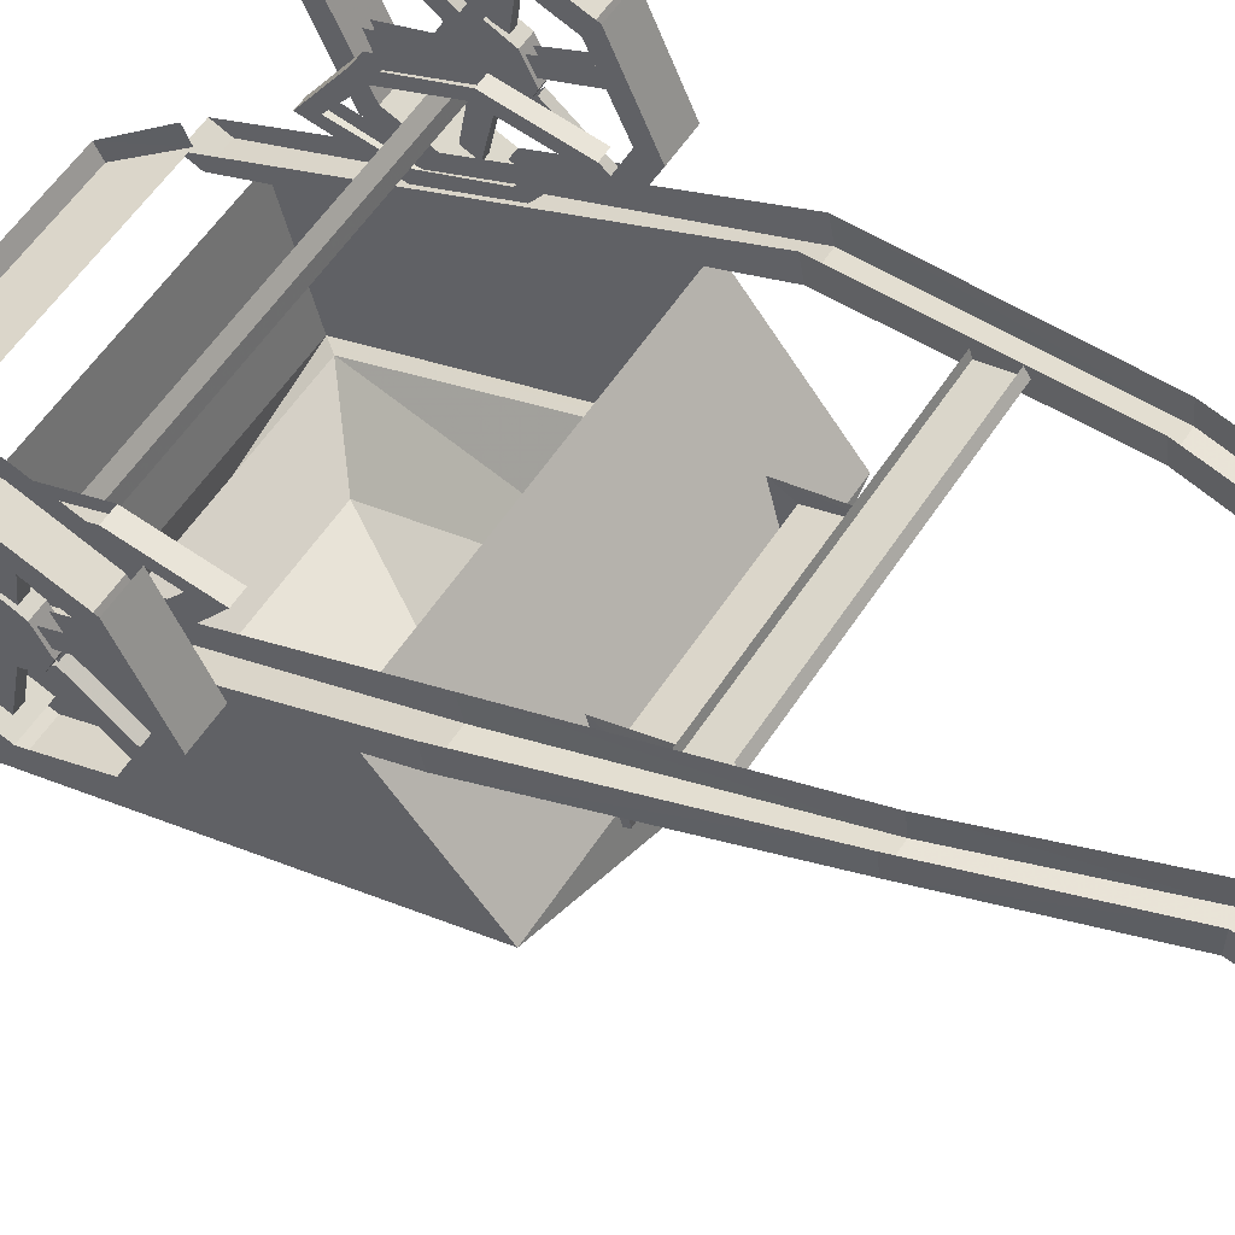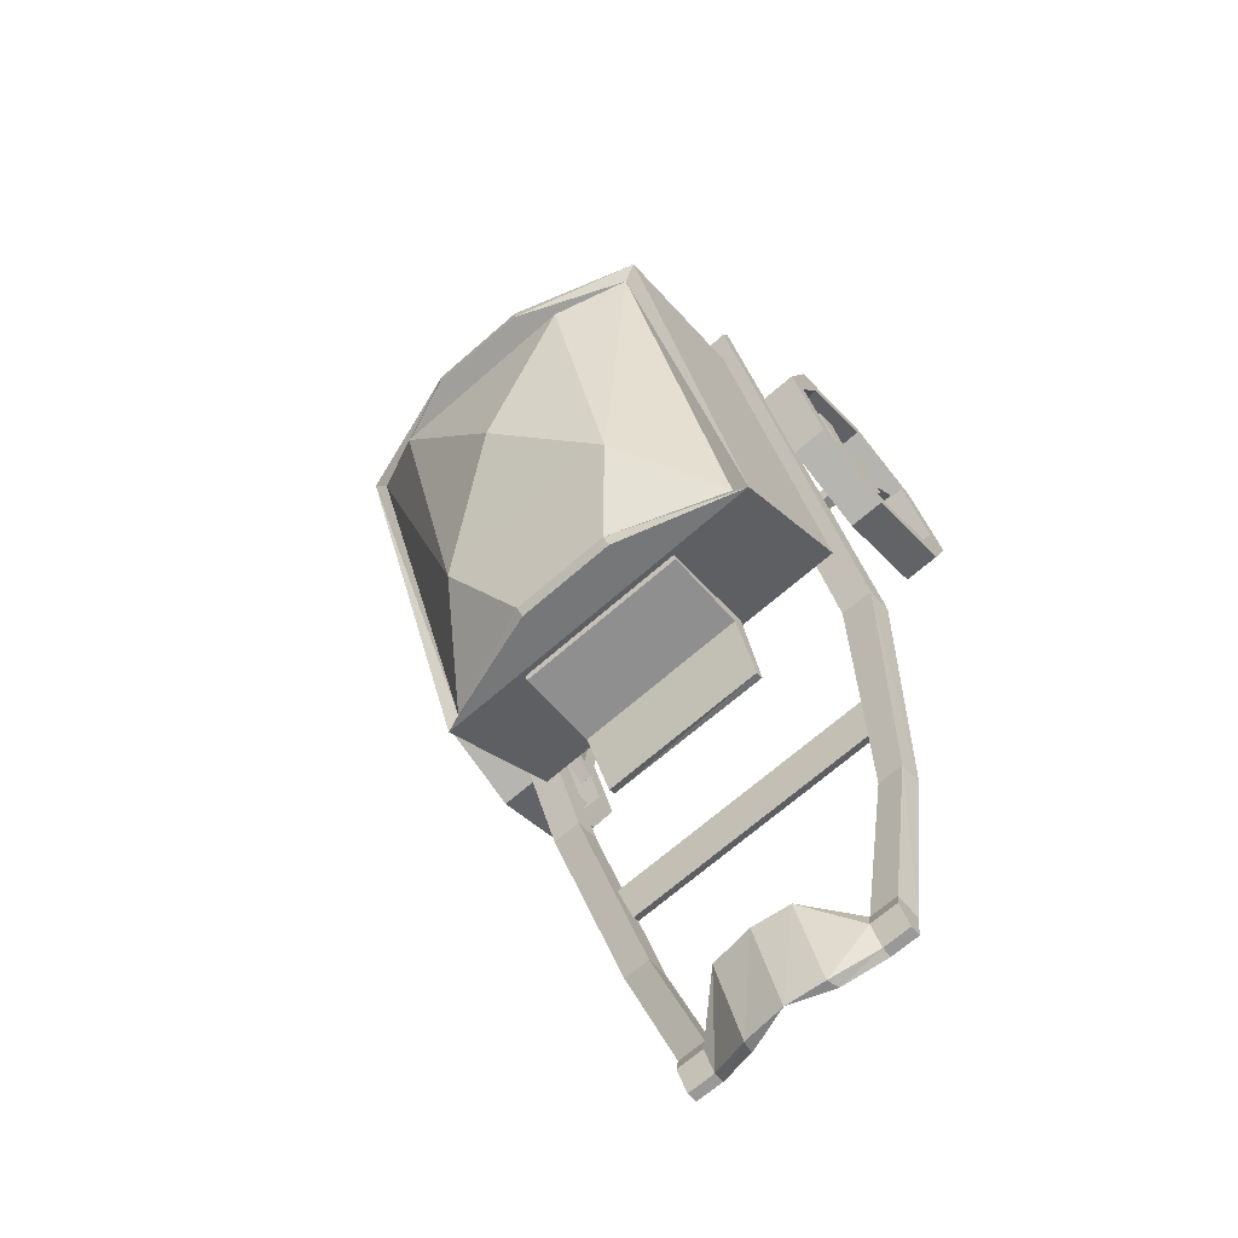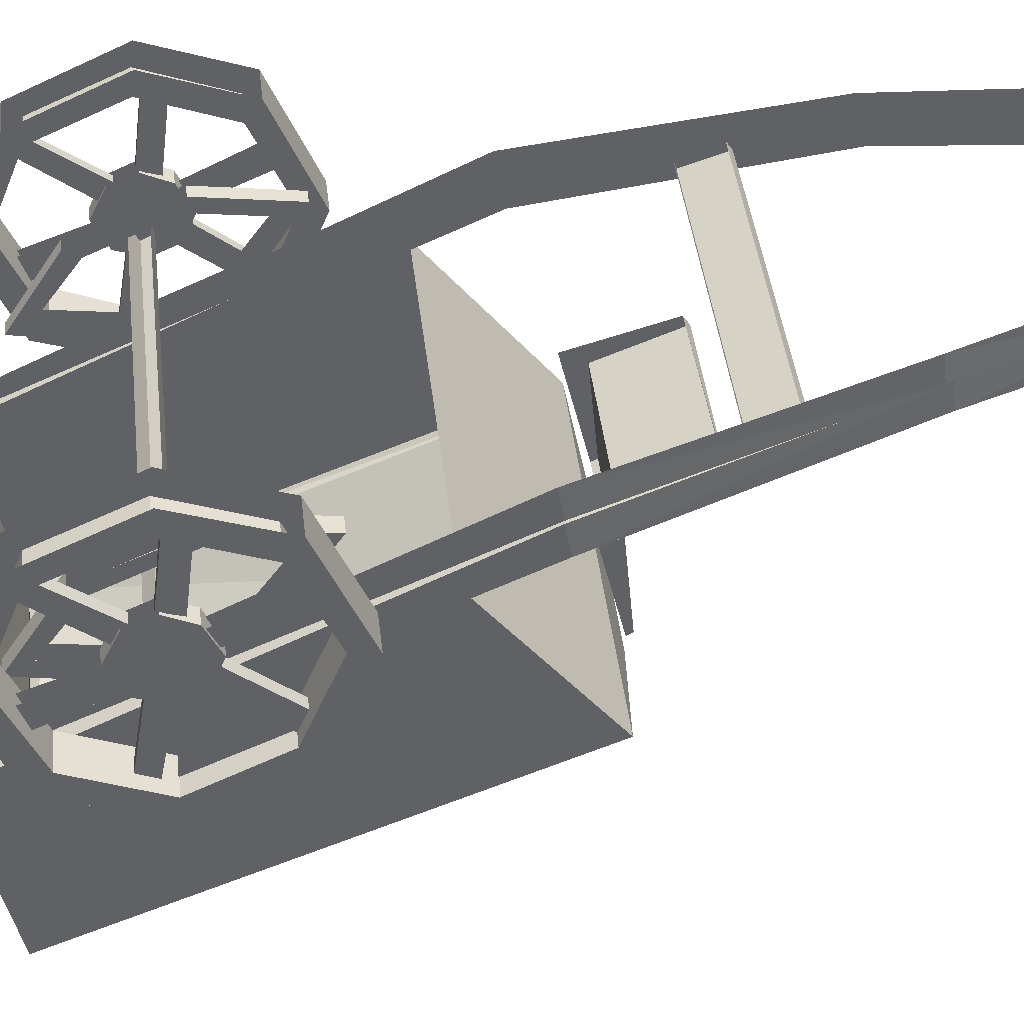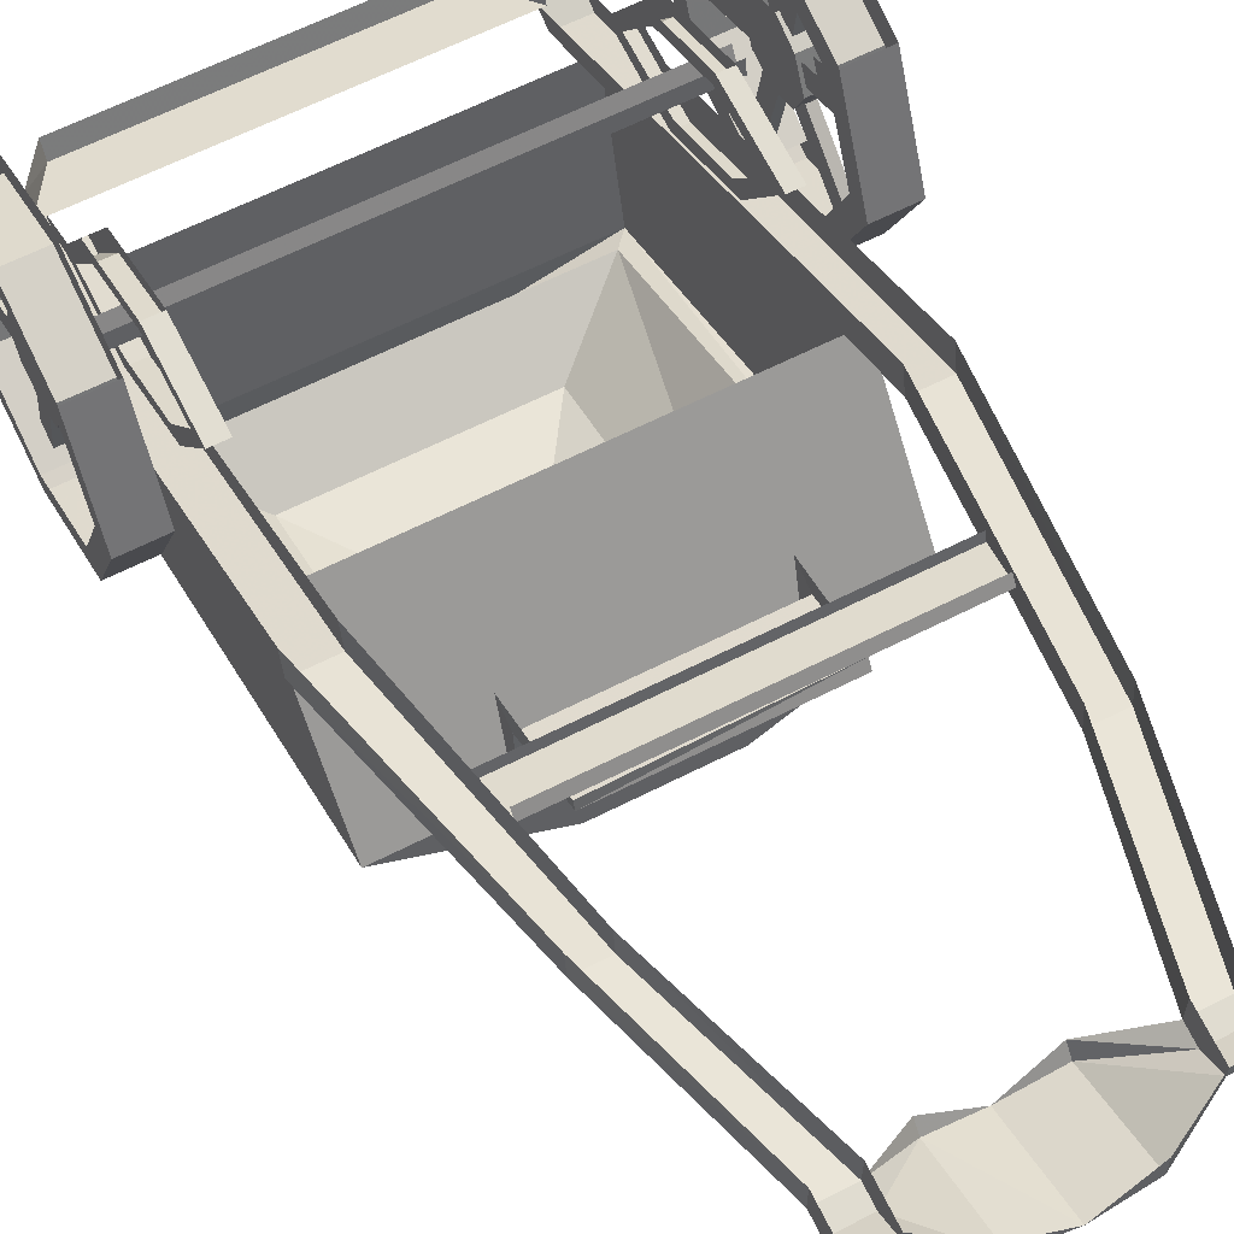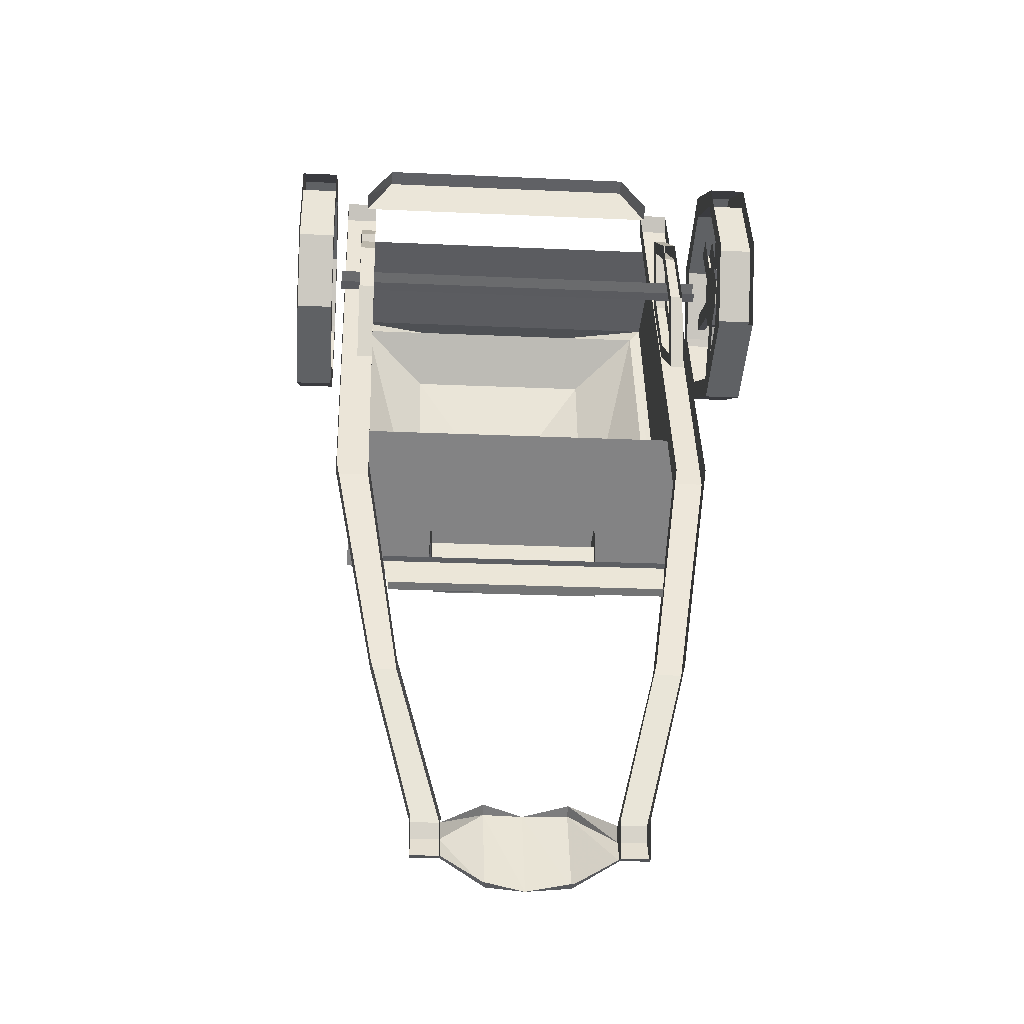
<metadata>
{"format":"obj","ext":"obj","renderer":"f3d","projection":"perspective","resolution":1024,"background":"white","views":[{"elev":57.4,"azim":122.8,"up":"+Y"},{"elev":-69.1,"azim":41.1,"up":"+Z"},{"elev":40.0,"azim":83.7,"up":"+Y"},{"elev":62.0,"azim":152.5,"up":"+Y"},{"elev":-22.2,"azim":175.5,"up":"+Z"}]}
</metadata>
<code>
o object/cart/4
v -36 -182 101
v -62 -170 123
v -35 -151 6
v 3 -175 42
v 41 -182 101
v 67 -170 123
v -16 -188 124
v -16 -188 130
v -67 -172 129
v -62 -114 -15
v -16 -133 -24
v 24 -133 -24
v 40 -151 6
v 67 -114 -15
v 73 -113 -21
v 73 -172 129
v 24 -188 124
v 24 -188 130
v -67 -116 142
v -67 -62 20
v -67 -113 -21
v -16 -130 -26
v 24 -130 -26
v 73 -62 20
v 96 -91 54
v 82 -106 88
v 82 -91 54
v 96 -59 40
v 96 -86 60
v 96 -99 88
v 96 -106 88
v 82 -95 122
v 82 -99 88
v 82 -86 60
v 82 -58 48
v 82 -59 40
v 96 -23 56
v 96 -30 61
v 96 -58 48
v 96 -95 122
v 96 -59 138
v 82 -59 138
v 96 -88 116
v 96 -60 129
v 96 -28 123
v 82 -28 123
v 82 -33 118
v 82 -60 129
v 82 -88 116
v 91 -86 60
v 91 -70 81
v 87 -70 81
v 87 -86 60
v 87 -64 76
v 87 -79 57
v 91 -64 76
v 91 -79 57
v 91 -73 87
v 91 -98 92
v 87 -98 92
v 87 -73 87
v 87 -95 98
v 87 -71 94
v 91 -95 98
v 91 -71 94
v 91 -69 98
v 91 -79 120
v 87 -79 120
v 87 -69 98
v 87 -71 123
v 87 -63 101
v -88 -50 98
v -88 -73 88
v -88 -70 98
v -88 -60 103
v -82 -60 103
v -82 -50 98
v -82 -46 89
v -82 -50 80
v -88 -50 80
v -88 -46 89
v -88 -60 75
v -88 -69 79
v -82 -69 79
v -82 -73 88
v -82 -70 98
v -82 -60 75
v 92 -60 103
v 92 -69 79
v 92 -60 75
v 92 -50 80
v 92 -46 89
v 92 -50 98
v 86 -50 98
v 86 -60 103
v 92 -70 98
v 92 -73 88
v 86 -73 88
v 86 -69 79
v 86 -60 75
v 86 -50 80
v 86 -46 89
v 86 -70 98
v 91 -48 53
v 91 -58 76
v 87 -58 76
v 87 -48 53
v 87 -52 79
v 87 -41 56
v 91 -55 100
v 91 -40 120
v 87 -40 120
v 87 -55 100
v 87 -34 117
v 87 -49 96
v 91 -34 117
v 91 -49 96
v 91 -24 80
v 91 -48 83
v 87 -48 83
v 87 -24 80
v 87 -22 87
v 87 -46 90
v 91 -46 90
v 91 -22 87
v 82 -23 56
v 82 -30 61
v 82 -20 89
v 82 -12 88
v 96 -20 89
v 96 -33 118
v 96 -12 88
v -78 -91 54
v -78 -106 88
v -92 -106 88
v -92 -91 54
v -78 -59 40
v -78 -86 60
v -78 -99 88
v -78 -88 116
v -78 -95 122
v -92 -95 122
v -92 -99 88
v -92 -86 60
v -92 -58 48
v -92 -59 40
v -78 -23 56
v -78 -30 61
v -78 -58 48
v -83 -73 87
v -83 -98 92
v -86 -98 92
v -86 -73 87
v -86 -95 98
v -86 -71 94
v -83 -95 98
v -83 -71 94
v -78 -59 138
v -92 -59 138
v -92 -88 116
v -83 -64 76
v -83 -79 57
v -86 -79 57
v -86 -64 76
v -86 -86 60
v -86 -70 81
v -83 -86 60
v -83 -70 81
v -92 -60 129
v -78 -60 129
v -78 -28 123
v -92 -28 123
v -92 -33 118
v -83 -48 53
v -83 -58 76
v -86 -58 76
v -86 -48 53
v -86 -52 79
v -86 -41 56
v -83 -24 80
v -83 -48 83
v -86 -48 83
v -86 -24 80
v -86 -22 87
v -86 -46 90
v -83 -46 90
v -83 -22 87
v -83 -34 117
v -83 -49 96
v -86 -49 96
v -86 -34 117
v -86 -55 100
v -86 -40 120
v -83 -55 100
v -83 -40 120
v -92 -23 56
v -92 -30 61
v -92 -20 89
v -92 -12 88
v -78 -33 118
v -78 -20 89
v -78 -12 88
v 91 -41 56
v 91 -52 79
v 73 -116 142
v 91 -63 101
v 91 -71 123
v -86 -69 98
v -86 -79 120
v -86 -71 123
v -86 -63 101
v -83 -69 98
v -83 -79 120
v -83 -63 101
v -83 -71 123
v 38 -79 -23
v 38 -111 -26
v -31 -111 -26
v -31 -79 -23
v 37 -68 -49
v 37 -65 -48
v 38 -75 -15
v 38 -112 -24
v -31 -112 -24
v -31 -75 -15
v -30 -68 -49
v -30 -65 -47
v -83 -41 56
v -83 -52 79
v -14 -37 -149
v -31 -22 -162
v -31 -17 -170
v -14 -24 -179
v 3 -39 -149
v -14 -33 -146
v -31 -21 -156
v -42 -21 -156
v -42 -22 -162
v -31 -13 -170
v -31 -11 -156
v -47 -28 -95
v -58 -28 -95
v -58 -19 -94
v -42 -11 -156
v -42 -17 -170
v -15 -19 -178
v 3 -26 -180
v 18 -37 -149
v 18 -33 -146
v 35 -21 -156
v 35 -22 -162
v 46 -22 -162
v 46 -21 -156
v 52 -28 -95
v 52 -19 -94
v 35 -11 -156
v 35 -17 -170
v 46 -17 -170
v 46 -13 -170
v 46 -11 -156
v 62 -28 -95
v 65 -50 -5
v 65 -40 -3
v 18 -24 -179
v 19 -19 -178
v 35 -13 -170
v -52 -117 181
v -62 -108 162
v -62 -115 159
v -52 -123 178
v 58 -117 181
v 58 -123 178
v 69 -108 162
v 69 -115 159
v -73 -50 -5
v -61 -50 -5
v -61 -121 156
v -73 -121 156
v -73 -118 163
v -73 -40 -3
v -47 -19 -94
v -61 -40 -3
v -61 -118 163
v -42 -13 -170
v 78 -121 156
v 65 -121 156
v 78 -50 -5
v 78 -40 -3
v 78 -118 163
v 65 -118 163
v 62 -19 -94
v -52 -30 -62
v 56 -30 -62
v 58 -36 -48
v -54 -36 -48
v 58 -33 -47
v -54 -33 -47
v -52 -27 -60
v 56 -27 -60
v 79 -60 86
v -74 -62 90
v -74 -60 86
v 79 -55 87
v -74 -55 87
v 65 -57 105
v 65 -80 127
v 65 -54 110
v 65 -45 78
v 71 -45 78
v 71 -57 105
v 65 -76 119
v 65 -85 96
v 71 -85 96
v 71 -80 127
v 71 -54 110
v 71 -76 119
v 71 -40 77
v 71 -44 46
v 65 -44 46
v 65 -40 77
v 65 -48 54
v -61 -57 105
v -61 -76 119
v -66 -76 119
v -66 -57 105
v -61 -45 78
v -61 -40 77
v -61 -54 110
v -61 -80 127
v -61 -79 95
v -61 -85 96
v -61 -67 68
v -61 -70 64
v -61 -48 54
v -61 -44 46
v -66 -45 78
v -66 -48 54
v -66 -40 77
v -66 -44 46
v -66 -67 68
v -66 -70 64
v -66 -79 95
v -66 -85 96
v -66 -80 127
v -66 -54 110
v 79 -62 90
v -74 -57 93
v 79 -57 93
v 71 -48 54
v 71 -79 95
v 71 -67 68
v 71 -70 64
v 65 -70 64
v 65 -67 68
v 65 -79 95
f 1 2 3
f 1 3 4
f 1 4 5
f 1 5 2
f 2 5 6
f 2 6 7
f 2 7 8
f 2 8 9
f 2 9 10
f 2 10 3
f 3 10 11
f 3 11 12
f 3 12 13
f 3 13 4
f 4 13 5
f 5 13 6
f 6 13 14
f 6 14 15
f 6 15 16
f 6 16 17
f 6 17 7
f 7 17 18
f 7 18 8
f 8 18 9
f 9 18 16
f 9 16 19
f 9 19 20
f 9 20 21
f 9 21 10
f 10 21 22
f 10 22 11
f 11 22 23
f 11 23 12
f 12 23 15
f 12 15 14
f 12 14 13
f 21 20 24
f 21 24 15
f 21 15 23
f 21 23 22
f 25 26 27
f 25 27 28
f 25 28 29
f 25 29 30
f 25 30 31
f 25 31 26
f 26 31 32
f 26 32 33
f 26 33 34
f 26 34 27
f 27 34 35
f 27 35 36
f 27 36 28
f 28 36 37
f 28 37 38
f 28 38 39
f 28 39 29
f 29 39 35
f 29 35 34
f 40 41 42
f 40 42 32
f 40 32 31
f 40 31 43
f 40 43 44
f 40 44 41
f 41 44 45
f 41 45 46
f 41 46 42
f 42 46 47
f 42 47 48
f 42 48 49
f 42 49 32
f 32 49 33
f 33 49 43
f 33 43 30
f 30 43 31
f 50 51 52
f 50 52 53
f 53 52 54
f 53 54 55
f 55 54 56
f 55 56 57
f 57 56 51
f 57 51 50
f 58 59 60
f 58 60 61
f 61 60 62
f 61 62 63
f 63 62 64
f 63 64 65
f 65 64 59
f 65 59 58
f 66 67 68
f 66 68 69
f 69 68 70
f 69 70 71
f 49 48 44
f 49 44 43
f 72 73 74
f 72 74 75
f 72 75 76
f 72 76 77
f 77 76 78
f 78 76 79
f 78 79 80
f 78 80 81
f 81 80 72
f 72 80 82
f 72 82 83
f 72 83 73
f 73 83 84
f 73 84 85
f 73 85 74
f 74 85 86
f 74 86 75
f 75 86 76
f 76 86 85
f 76 85 84
f 76 84 87
f 76 87 79
f 79 87 82
f 79 82 80
f 87 83 82
f 83 87 84
f 88 89 90
f 88 90 91
f 88 91 92
f 88 92 93
f 88 93 94
f 88 94 95
f 88 95 96
f 88 96 97
f 88 97 89
f 89 97 98
f 89 98 99
f 89 99 90
f 90 99 100
f 90 100 91
f 91 100 101
f 91 101 92
f 92 101 102
f 102 101 94
f 94 101 100
f 94 100 99
f 94 99 98
f 94 98 103
f 94 103 95
f 95 103 96
f 96 103 97
f 97 103 98
f 104 105 106
f 104 106 107
f 107 106 108
f 107 108 109
f 110 111 112
f 110 112 113
f 113 112 114
f 113 114 115
f 115 114 116
f 115 116 117
f 117 116 111
f 117 111 110
f 118 119 120
f 118 120 121
f 121 120 122
f 122 120 123
f 122 123 124
f 122 124 125
f 125 124 118
f 118 124 119
f 37 36 126
f 126 36 35
f 126 35 127
f 126 127 128
f 126 128 129
f 129 128 47
f 129 47 46
f 47 128 130
f 47 130 131
f 47 131 48
f 48 131 44
f 44 131 45
f 45 131 130
f 45 130 132
f 132 130 38
f 132 38 37
f 127 35 39
f 127 39 38
f 127 38 128
f 128 38 130
f 133 134 135
f 133 135 136
f 133 136 137
f 133 137 138
f 133 138 139
f 133 139 134
f 134 139 140
f 134 140 141
f 134 141 142
f 134 142 135
f 135 142 143
f 135 143 144
f 135 144 136
f 136 144 145
f 136 145 146
f 136 146 137
f 137 146 147
f 137 147 148
f 137 148 149
f 137 149 138
f 138 149 145
f 138 145 144
f 150 151 152
f 150 152 153
f 153 152 154
f 153 154 155
f 155 154 156
f 155 156 157
f 157 156 151
f 157 151 150
f 141 158 159
f 141 159 142
f 142 159 160
f 142 160 143
f 143 160 140
f 143 140 139
f 161 162 163
f 161 163 164
f 164 163 165
f 164 165 166
f 166 165 167
f 166 167 168
f 168 167 162
f 168 162 161
f 160 169 170
f 160 170 140
f 140 170 141
f 141 170 158
f 158 170 171
f 158 171 172
f 158 172 159
f 159 172 173
f 159 173 169
f 159 169 160
f 174 175 176
f 174 176 177
f 177 176 178
f 177 178 179
f 180 181 182
f 180 182 183
f 183 182 184
f 184 182 185
f 184 185 186
f 184 186 187
f 187 186 180
f 180 186 181
f 188 189 190
f 188 190 191
f 191 190 192
f 191 192 193
f 193 192 194
f 193 194 195
f 195 194 189
f 195 189 188
f 147 146 196
f 196 146 145
f 196 145 197
f 196 197 198
f 196 198 199
f 199 198 173
f 199 173 172
f 169 173 200
f 169 200 170
f 170 200 171
f 171 200 201
f 171 201 202
f 202 201 148
f 202 148 147
f 173 198 201
f 173 201 200
f 198 197 148
f 198 148 201
f 197 145 149
f 197 149 148
f 203 204 105
f 203 105 104
f 15 24 205
f 15 205 16
f 16 205 19
f 206 207 67
f 206 67 66
f 208 209 210
f 208 210 211
f 212 213 209
f 212 209 208
f 214 215 213
f 214 213 212
f 216 217 218
f 216 218 219
f 216 219 220
f 216 220 221
f 216 221 222
f 216 222 217
f 217 222 223
f 217 223 224
f 217 224 218
f 218 224 219
f 219 224 225
f 219 225 226
f 219 226 220
f 220 226 227
f 220 227 221
f 225 227 226
f 228 229 175
f 228 175 174
f 230 231 232
f 230 232 233
f 230 233 234
f 230 234 235
f 230 235 231
f 231 235 236
f 231 236 237
f 231 237 238
f 231 238 232
f 231 232 236
f 236 232 239
f 236 239 240
f 236 240 241
f 236 241 242
f 236 242 237
f 237 242 243
f 237 243 244
f 237 244 238
f 238 244 245
f 238 245 232
f 232 245 239
f 232 239 233
f 233 239 246
f 233 246 247
f 233 247 234
f 234 247 248
f 234 248 249
f 249 248 250
f 250 248 251
f 250 251 252
f 250 252 253
f 250 253 254
f 250 254 255
f 250 255 256
f 250 256 251
f 251 256 257
f 251 257 258
f 251 258 252
f 252 258 253
f 253 258 259
f 253 259 260
f 253 260 261
f 253 261 254
f 254 261 262
f 254 262 263
f 254 263 255
f 264 257 251
f 264 251 248
f 264 248 247
f 264 247 265
f 264 265 257
f 257 265 266
f 257 266 259
f 257 259 258
f 267 268 269
f 267 269 270
f 267 270 271
f 271 270 272
f 271 272 273
f 273 272 274
f 274 272 270
f 274 270 269
f 275 276 277
f 275 277 278
f 275 278 279
f 275 279 280
f 275 280 242
f 275 242 241
f 275 241 276
f 276 241 281
f 276 281 282
f 276 282 277
f 277 282 283
f 277 283 278
f 278 283 279
f 244 284 245
f 245 284 239
f 241 240 281
f 280 243 242
f 285 286 262
f 285 262 287
f 285 287 288
f 285 288 289
f 285 289 286
f 286 289 290
f 286 290 262
f 262 290 263
f 256 266 257
f 261 260 291
f 261 291 287
f 261 287 262
f 287 291 288
f 292 293 294
f 292 294 295
f 295 294 296
f 295 296 297
f 293 292 298
f 293 298 299
f 300 301 302
f 300 302 303
f 303 302 304
f 305 306 307
f 305 307 308
f 305 308 309
f 305 309 310
f 305 310 311
f 305 311 306
f 306 311 312
f 306 312 313
f 306 313 314
f 306 314 307
f 307 314 315
f 315 314 316
f 315 316 310
f 315 310 317
f 317 310 309
f 317 309 318
f 317 318 319
f 317 319 320
f 320 319 321
f 320 321 308
f 320 308 307
f 322 323 324
f 322 324 325
f 322 325 326
f 322 326 327
f 322 327 328
f 322 328 323
f 323 328 329
f 323 329 330
f 330 329 331
f 330 331 332
f 332 331 333
f 332 333 334
f 334 333 335
f 334 335 326
f 334 326 336
f 334 336 337
f 337 336 338
f 337 338 339
f 337 339 340
f 340 339 341
f 340 341 342
f 342 341 343
f 342 343 324
f 324 343 344
f 324 344 325
f 325 344 345
f 325 345 336
f 325 336 326
f 346 347 301
f 346 301 300
f 346 348 347
f 349 309 308
f 349 308 321
f 335 333 341
f 335 341 339
f 335 339 327
f 335 327 326
f 339 338 327
f 336 345 338
f 345 344 329
f 345 329 328
f 331 329 344
f 331 344 343
f 331 343 333
f 333 343 341
f 350 314 313
f 350 313 351
f 351 313 352
f 351 352 349
f 349 352 318
f 349 318 309
f 352 313 312
f 352 312 353
f 352 353 318
f 318 353 319
f 319 353 354
f 319 354 321
f 353 355 354
f 355 353 312
f 355 312 311
f 310 316 311
f 350 316 314
f 17 16 18

</code>
